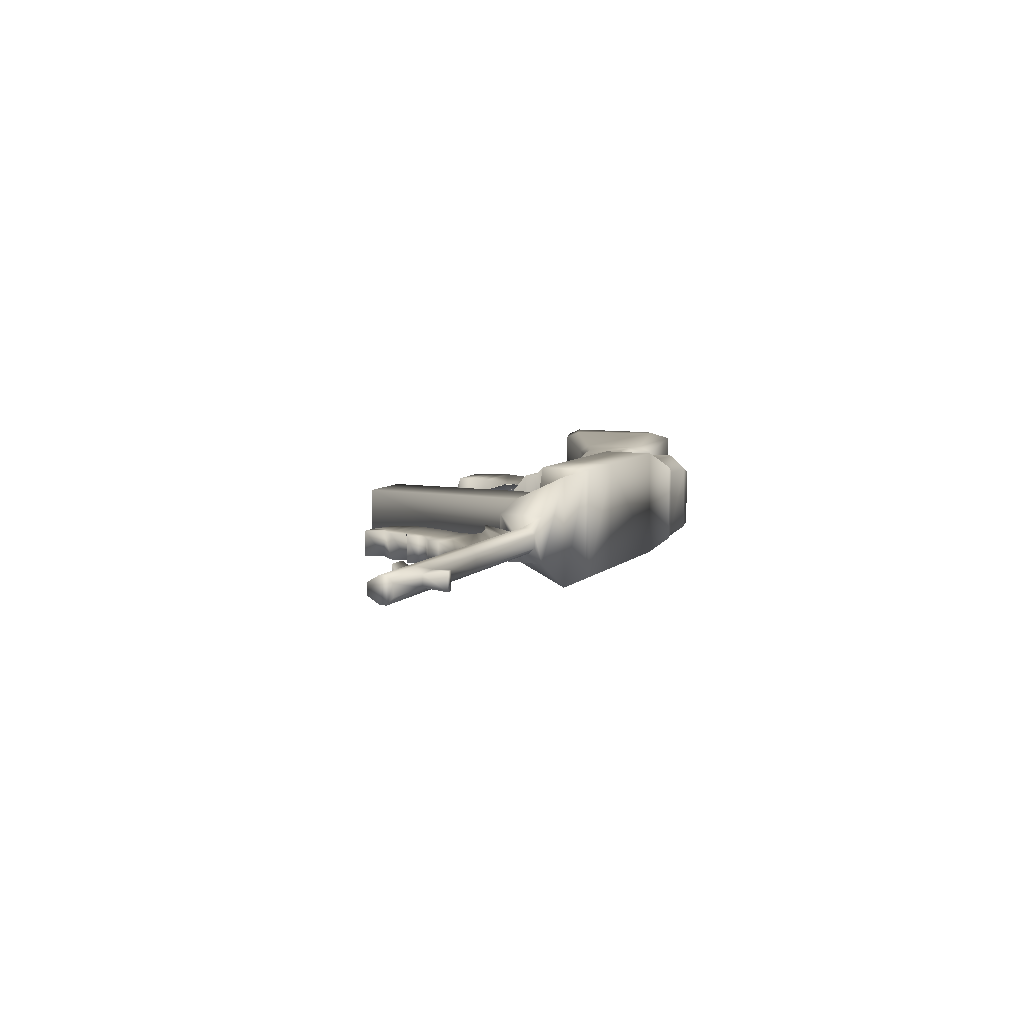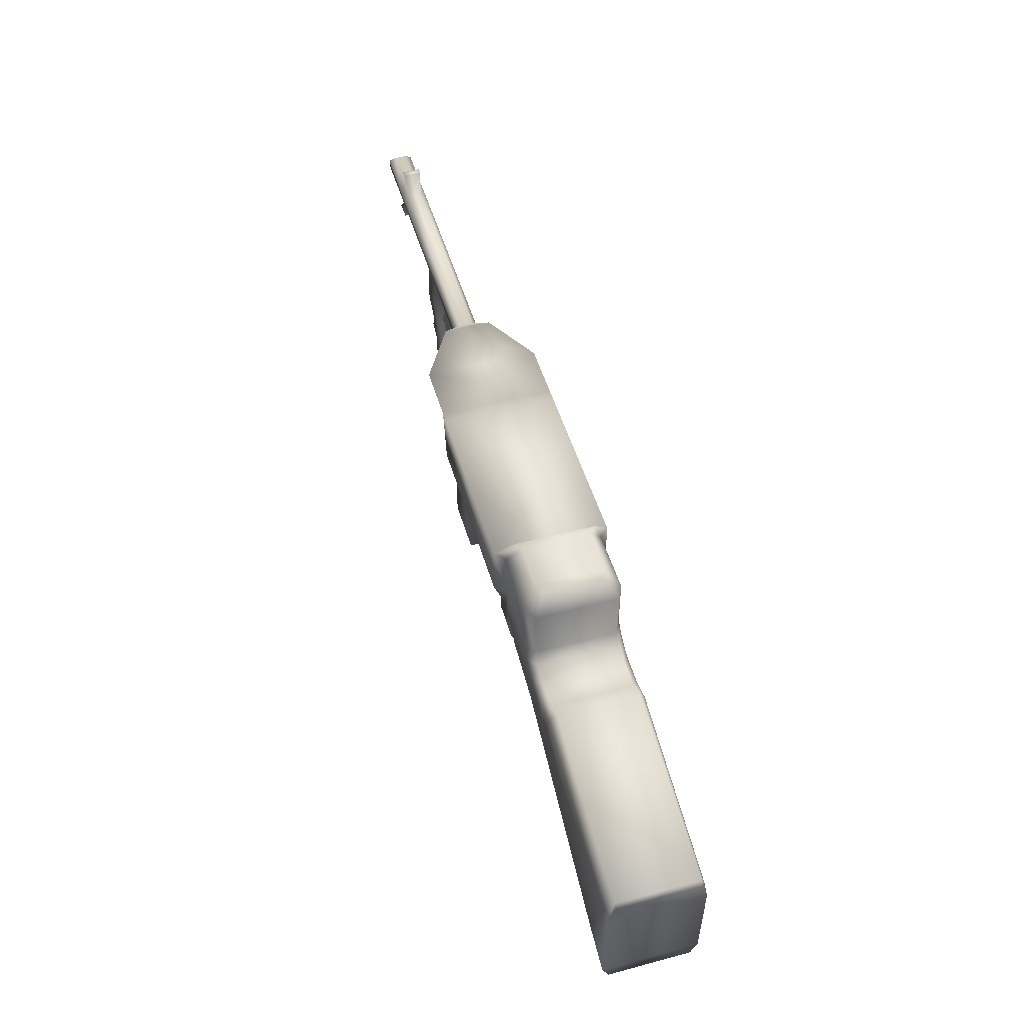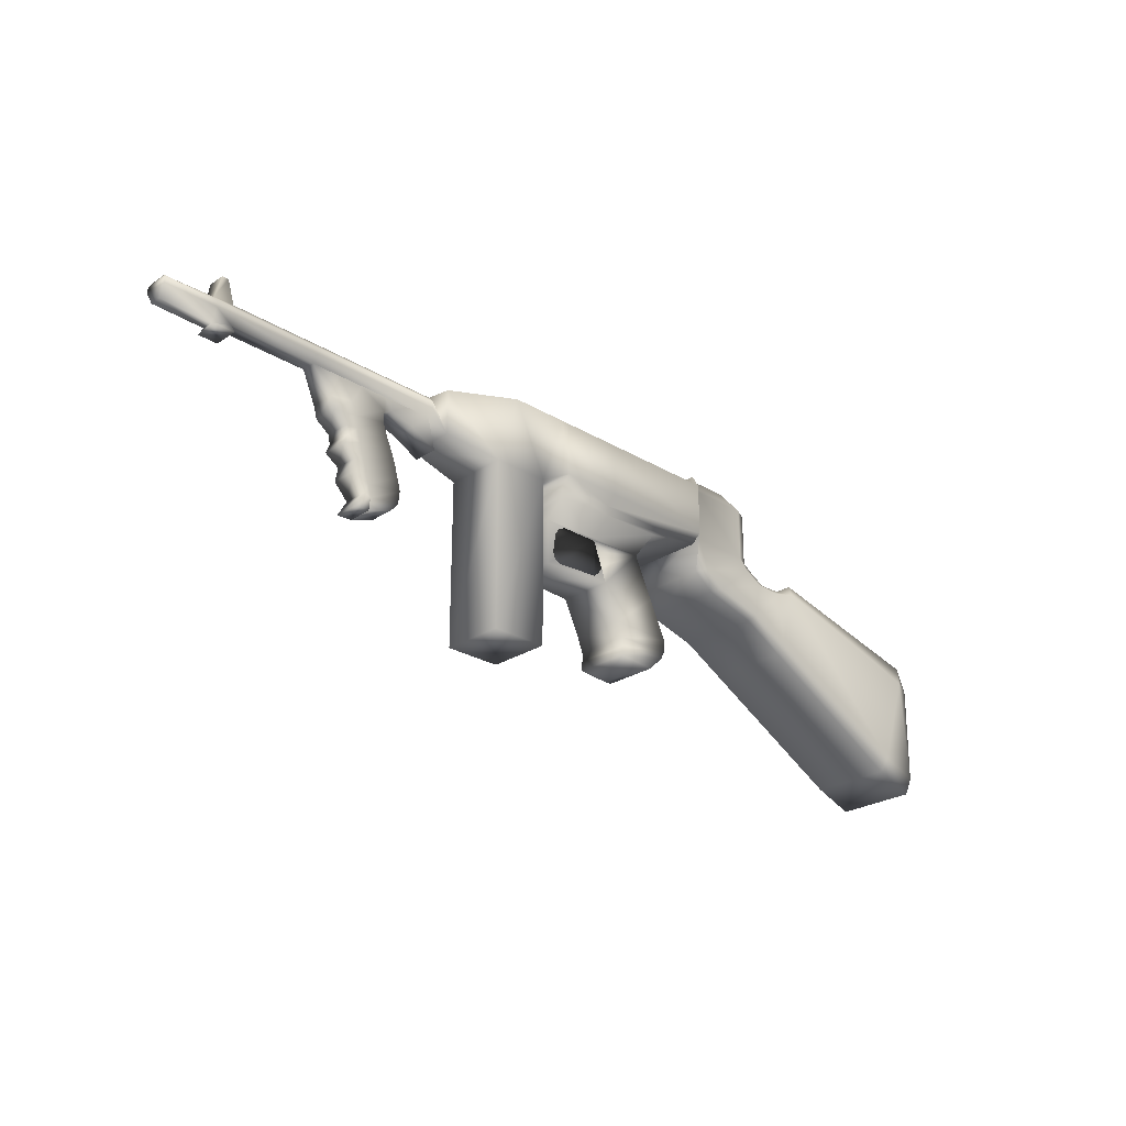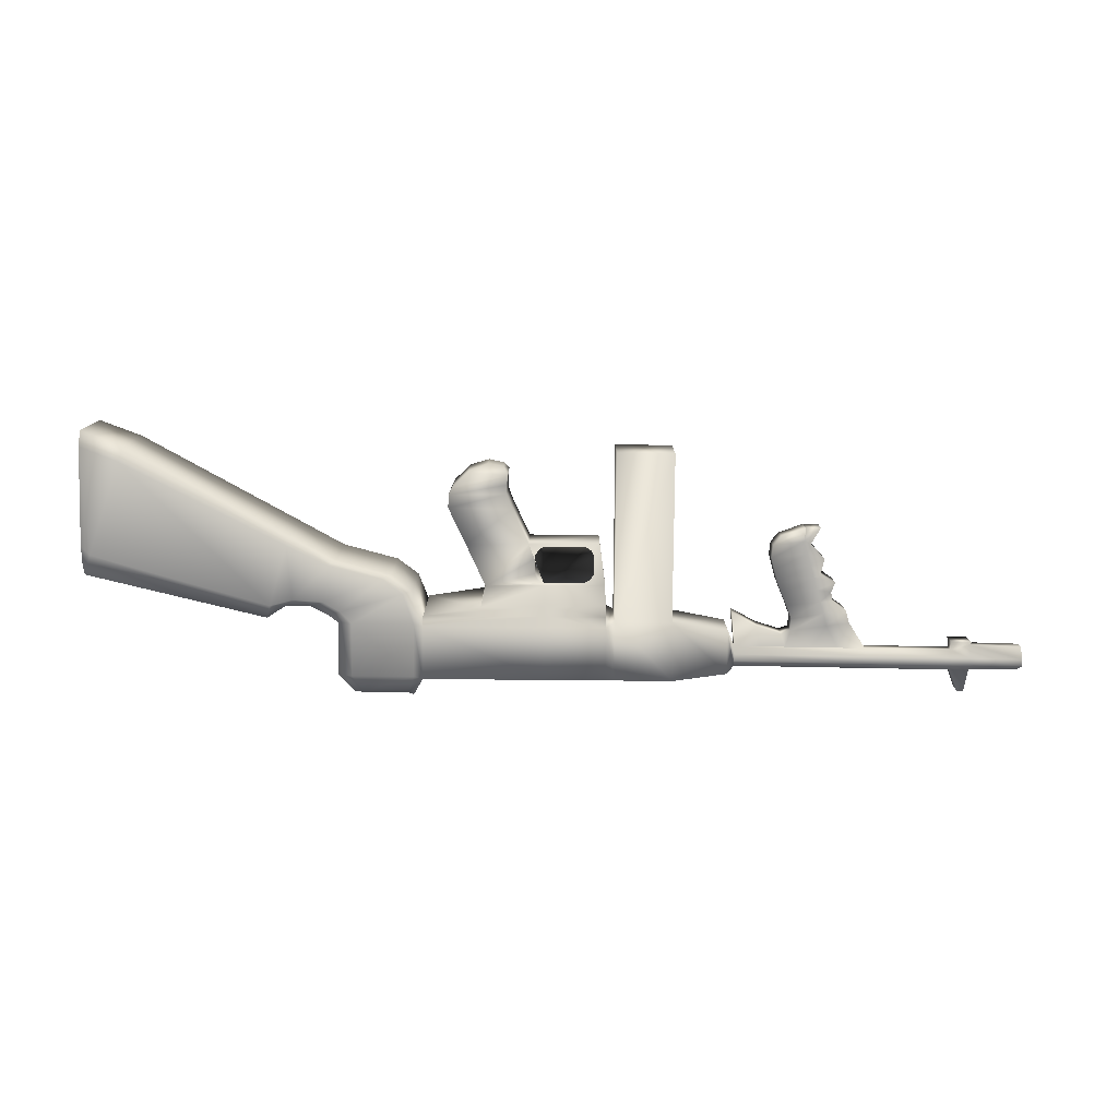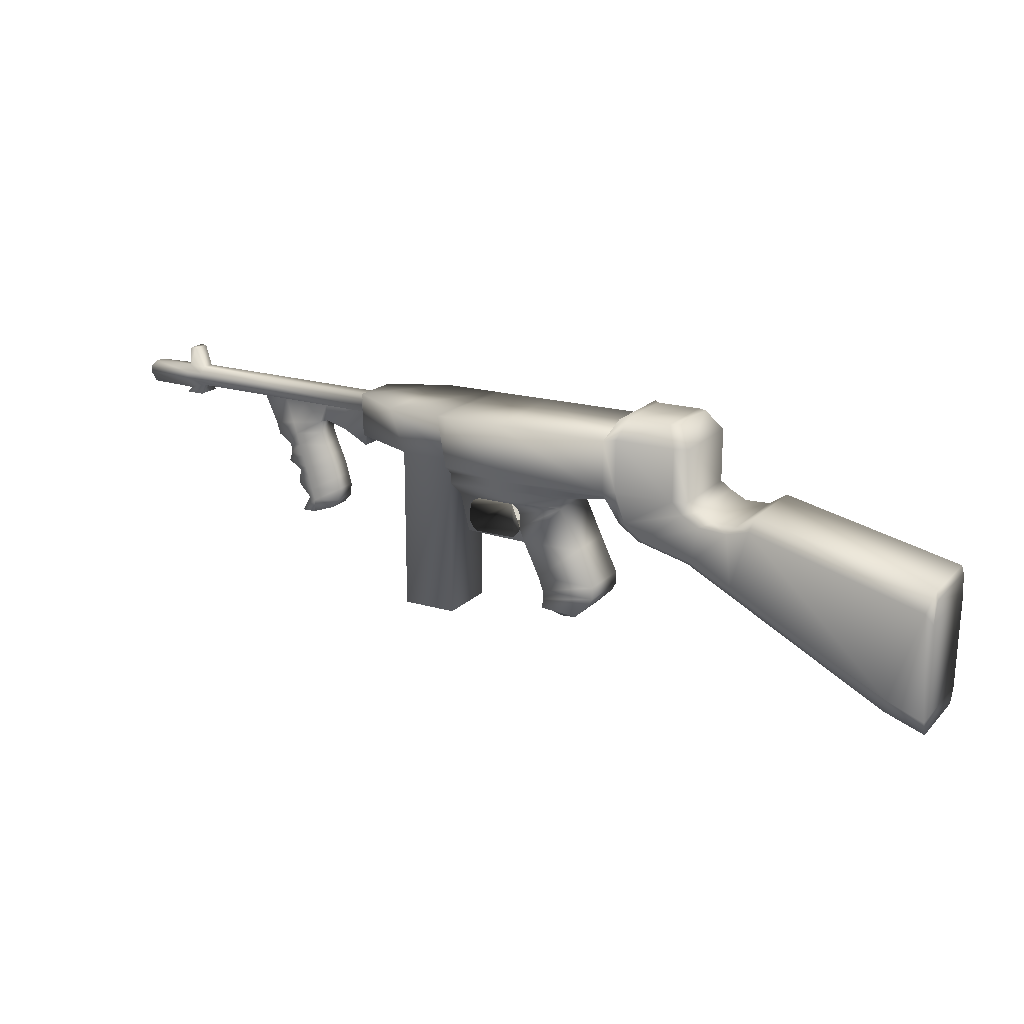
<metadata>
{"format":"obj","ext":"obj","renderer":"f3d","projection":"perspective","resolution":1024,"background":"white","views":[{"elev":8.0,"azim":115.0,"up":"+Z"},{"elev":50.2,"azim":-106.2,"up":"+Y"},{"elev":-25.6,"azim":136.1,"up":"+Y"},{"elev":-78.9,"azim":-0.5,"up":"+Z"},{"elev":18.5,"azim":-150.5,"up":"+Y"}]}
</metadata>
<code>
o subfusil_subfusil.001
v -0.2874 0.03463 -0.06901
v -0.3765 0.03463 -0.06901
v -0.3616 0.06363 -0.04945
v -0.2977 0.06363 -0.04945
v -0.3765 -0.04287 0.06901
v -0.3765 0.03463 0.06901
v -0.3964 0.03463 0.05941
v -0.3964 -0.04287 0.05941
v -0.3964 0.03463 -0.05941
v -0.3964 -0.04287 -0.05941
v 0.08496 -0.04287 -0.04564
v 0.1667 -0.03014 -0.03439
v 0.1667 -0.03014 0.03439
v 0.08496 -0.04287 0.04564
v 0.1674 0.03574 -0.03439
v 0.1791 0.02945 -0.01007
v 0.1792 0.02002 -0.01833
v 0.1793 0.01007 -0.01833
v 0.1794 -0.000392 -0.01007
v 0.08496 0.03463 -0.08261
v 0.001873 -0.04287 -0.04564
v 0.001873 0.03463 -0.08261
v 0.08496 -0.2895 -0.04564
v 0.001873 -0.2895 -0.04564
v 0.1674 0.03574 0.03439
v 0.08496 0.03463 0.08261
v -0.01197 -0.04287 -0.08261
v 0.001873 -0.04287 0.04564
v -0.01197 -0.04287 0.08261
v -0.01197 0.03463 -0.08261
v 0.001873 0.03463 0.08261
v 0.08496 -0.2895 0.04564
v 0.001873 -0.2895 0.04564
v -0.2735 -0.04287 -0.08261
v -0.2735 0.03463 -0.08261
v -0.09984 0.03463 -0.08261
v -0.09984 -0.04287 -0.08261
v -0.09938 -0.04287 0.08261
v -0.09938 -0.0554 0.0685
v -0.01197 -0.0554 0.0685
v -0.01197 0.03463 0.08261
v -0.2735 -0.04287 0.08261
v -0.2887 -0.09053 0.05941
v -0.2887 -0.09053 -0.05941
v -0.2874 -0.04287 -0.06901
v -0.09938 0.03463 0.08261
v -0.01197 -0.0554 -0.0685
v -0.01197 -0.07188 0.0685
v -0.01197 -0.07188 -0.0685
v -0.2735 -0.0554 -0.0685
v -0.2735 -0.0554 0.0685
v -0.09984 -0.0554 -0.0685
v -0.1911 -0.06859 -0.0685
v -0.09984 -0.07027 -0.0685
v -0.09984 -0.09486 -0.0395
v -0.185 -0.09323 -0.0395
v -0.09938 -0.07028 0.0685
v -0.1911 -0.06859 0.0685
v -0.185 -0.09323 0.0395
v -0.2132 -0.1536 -0.0395
v -0.2132 -0.1536 0.0395
v -0.09938 -0.09487 0.0395
v -0.01242 -0.09653 0.0395
v -0.01242 -0.09653 -0.0395
v -0.1038 -0.09879 0.0395
v -0.1009 -0.09878 0.0395
v -0.1225 -0.1555 0.0395
v -0.1147 -0.135 0.0395
v -0.1147 -0.1121 0.0395
v -0.111 -0.1045 0.0395
v -0.02083 -0.1562 0.03051
v -0.02083 -0.1562 -0.03051
v -0.1013 -0.09878 -0.0395
v -0.1038 -0.09879 -0.0395
v -0.111 -0.1045 -0.0395
v -0.1147 -0.1121 -0.0395
v -0.1147 -0.1338 -0.0395
v -0.1229 -0.1555 -0.0395
v -0.04346 -0.09864 0.0395
v -0.03395 -0.104 0.0395
v -0.0292 -0.1115 0.0395
v -0.02878 -0.1378 0.0395
v -0.03315 -0.1457 0.0395
v -0.04131 -0.1514 0.0395
v -0.1027 -0.1513 0.0395
v -0.1084 -0.1467 0.0395
v -0.1147 -0.1379 0.0395
v -0.239 -0.2074 0.0395
v -0.1466 -0.2066 0.0395
v -0.2735 0.03463 0.08261
v -0.1147 -0.1379 -0.0395
v -0.1084 -0.1467 -0.0395
v -0.1027 -0.1513 -0.0395
v -0.04131 -0.1514 -0.0395
v -0.03315 -0.1457 -0.0395
v -0.02878 -0.1378 -0.0395
v -0.0292 -0.1115 -0.0395
v -0.03395 -0.104 -0.0395
v -0.04346 -0.09864 -0.0395
v -0.239 -0.2074 -0.0395
v -0.1471 -0.2066 -0.0395
v -0.2384 -0.2261 0.0395
v -0.1549 -0.228 0.0395
v -0.2384 -0.2261 -0.0395
v -0.1553 -0.228 -0.0395
v -0.2329 -0.2371 0.0395
v -0.1549 -0.2412 0.0395
v -0.2329 -0.2371 -0.0395
v -0.1553 -0.2412 -0.0395
v -0.2104 -0.2591 0.0395
v -0.1532 -0.2555 0.0395
v -0.2104 -0.2591 -0.0395
v -0.1537 -0.2555 -0.0395
v -0.1818 -0.2703 0.02045
v -0.1594 -0.2651 0.02045
v -0.1818 -0.2703 -0.02045
v -0.1596 -0.2651 -0.02045
v -0.3027 -0.08642 -0.06901
v -0.3198 -0.1137 -0.05941
v -0.3329 -0.1083 -0.06901
v -0.4125 -0.05401 -0.05941
v -0.4125 -0.05401 0.05941
v -0.3924 -0.05994 0.06901
v -0.4173 -0.07409 0.06901
v -0.4362 -0.06642 0.05941
v -0.4725 -0.06551 0.05941
v -0.4607 -0.07671 0.06901
v -0.3198 -0.1137 0.05941
v -0.4362 -0.06642 -0.05941
v -0.4078 -0.1267 -0.06901
v -0.3996 -0.1345 -0.05941
v -0.4642 -0.1694 -0.05941
v -0.468 -0.1558 -0.06901
v -0.4725 -0.06551 -0.05941
v -0.3996 -0.1345 0.05941
v -0.6967 -0.2953 -0.05941
v -0.7036 -0.2743 -0.06901
v -0.4642 -0.1694 0.05941
v -0.4985 -0.04838 0.05941
v -0.4929 -0.06804 0.06901
v -0.4985 -0.04838 -0.05941
v -0.748 -0.1395 0.06901
v -0.758 -0.1093 0.05941
v -0.7608 -0.1205 0.05941
v -0.7602 -0.1525 0.06901
v -0.6967 -0.2953 0.05941
v -0.758 -0.1093 -0.05941
v -0.7576 -0.2953 -0.06901
v -0.7572 -0.3174 -0.05941
v -0.7572 -0.3174 0.05941
v -0.7576 -0.2953 0.06901
v -0.7608 -0.1205 -0.05941
v -0.748 -0.1395 -0.06901
v -0.7602 -0.1525 -0.06901
v -0.468 -0.1558 0.06901
v -0.7036 -0.2743 0.06901
v -0.4078 -0.1267 0.06901
v -0.4929 -0.06804 -0.06901
v -0.4173 -0.07409 -0.06901
v -0.4607 -0.07671 -0.06901
v -0.3027 -0.08642 0.06901
v -0.3329 -0.1083 0.06901
v -0.2874 -0.04287 0.06901
v -0.3765 -0.04287 -0.06901
v -0.3924 -0.05994 -0.06901
v -0.2874 0.03463 0.06901
v -0.2879 0.06363 0.0592
v -0.2977 0.06363 0.04945
v -0.2879 0.06363 -0.0592
v -0.3759 0.06363 -0.04257
v -0.3759 0.06363 0.04257
v -0.3616 0.06363 0.04945
v 0.3712 0.03144 -0.01007
v 0.3712 0.03144 0.01007
v 0.4973 0.03274 0.01007
v 0.4973 0.03274 -0.01007
v 0.1791 0.02945 0.01007
v 0.1794 -0.000392 0.01007
v 0.1793 0.01007 0.01833
v 0.1792 0.02002 0.01833
v 0.4976 0.00289 -0.01007
v 0.5255 -0.004601 -0.008524
v 0.5261 -0.0101 -0.01833
v 0.4977 -0.0104 -0.01833
v 0.3714 0.01205 0.01833
v 0.3716 0.00159 0.01007
v 0.4976 0.00289 0.01007
v 0.4975 0.01335 0.01833
v 0.3713 0.022 -0.01833
v 0.4974 0.0233 -0.01833
v 0.3716 0.00159 -0.01007
v 0.3714 0.01205 -0.01833
v 0.4975 0.01335 -0.01833
v 0.3713 0.022 0.01833
v 0.4974 0.0233 0.01833
v 0.5257 0.02359 0.01833
v 0.5257 0.03303 0.008524
v 0.5259 0.01364 -0.01833
v 0.3309 0.001171 -0.01007
v 0.2925 0.000774 -0.01007
v 0.254 0.000378 -0.01007
v 0.2156 -1.9e-05 -0.01007
v 0.1742 -0.05176 -0.01833
v 0.1742 -0.05176 0.01833
v 0.2156 -1.9e-05 0.01007
v 0.254 0.000378 0.01007
v 0.2925 0.000774 0.01007
v 0.3309 0.001171 0.01007
v 0.3062 -0.1333 0.01833
v 0.2813 -0.1412 0.01833
v 0.2761 -0.1591 0.01833
v 0.2858 -0.1554 0.01833
v 0.2116 -0.03183 0.01833
v 0.3457 -0.03833 -0.01833
v 0.3127 -0.03339 -0.01833
v 0.3457 -0.03833 0.01833
v 0.2116 -0.03183 -0.01833
v 0.2468 -0.02136 -0.01833
v 0.26 -0.026 -0.01833
v 0.3127 -0.03339 0.01833
v 0.26 -0.026 0.01833
v 0.2468 -0.02136 0.01833
v 0.2292 -0.1338 -0.01833
v 0.2813 -0.1412 -0.01833
v 0.2761 -0.1591 -0.01833
v 0.2313 -0.1527 -0.01833
v 0.2779 -0.1782 -0.01833
v 0.2779 -0.1782 0.01833
v 0.2313 -0.1527 0.01833
v 0.243 -0.166 -0.01833
v 0.243 -0.166 0.01833
v 0.3062 -0.1333 -0.01833
v 0.2858 -0.1554 -0.01833
v 0.2292 -0.1338 0.01833
v 0.2608 -0.04397 0.01833
v 0.3074 -0.05135 0.01833
v 0.2533 -0.06376 0.01833
v 0.3022 -0.06932 0.01833
v 0.2462 -0.07989 0.01833
v 0.297 -0.08728 0.01833
v 0.2392 -0.09786 0.01833
v 0.2918 -0.1052 0.01833
v 0.2339 -0.1158 0.01833
v 0.2866 -0.1232 0.01833
v 0.2608 -0.04397 -0.01833
v 0.2533 -0.06376 -0.01833
v 0.2462 -0.07989 -0.01833
v 0.2392 -0.09786 -0.01833
v 0.2339 -0.1158 -0.01833
v 0.3405 -0.0563 0.01833
v 0.3405 -0.0563 -0.01833
v 0.3202 -0.0706 0.01833
v 0.3202 -0.0706 -0.01833
v 0.3177 -0.08398 0.01833
v 0.3177 -0.08398 -0.01833
v 0.323 -0.09828 0.01833
v 0.323 -0.09828 -0.01833
v 0.3018 -0.1108 0.01833
v 0.3018 -0.1108 -0.01833
v 0.3074 -0.05135 -0.01833
v 0.3022 -0.06932 -0.01833
v 0.297 -0.08728 -0.01833
v 0.2918 -0.1052 -0.01833
v 0.2866 -0.1232 -0.01833
v 0.2995 -0.1791 -0.01833
v 0.2995 -0.1791 0.01833
v 0.2778 -0.1784 -0.01833
v 0.2778 -0.1784 0.01833
v 0.5259 0.01364 0.01833
v 0.6021 0.01443 0.01833
v 0.602 0.02438 0.01833
v 0.6021 0.01443 -0.01833
v 0.6009 -0.002899 -0.008524
v 0.5255 -0.004601 0.008524
v 0.6009 -0.002899 0.008524
v 0.5257 0.03303 -0.008524
v 0.5257 0.02359 -0.01833
v 0.5092 0.06399 -0.01321
v 0.5185 0.06453 -0.01321
v 0.4977 -0.0104 0.01833
v 0.5261 -0.0101 0.01833
v 0.5092 0.06399 0.01321
v 0.5185 0.06453 0.01321
v 0.602 0.02438 -0.01833
v 0.5978 0.03153 -0.008524
v 0.5978 0.03153 0.008524
f 1 2 3 4
f 5 6 7 8
f 8 7 9 10
f 11 12 13 14
f 12 15 16 17 18 19
f 11 20 15 12
f 21 22 20 11
f 21 11 23 24
f 13 25 26 14
f 15 20 26 25
f 27 21 28 29
f 27 30 22 21
f 14 26 31 28
f 20 22 31 26
f 24 23 32 33
f 14 28 33 32
f 11 14 32 23
f 28 21 24 33
f 34 35 36 37
f 29 38 39 40
f 28 31 41 29
f 22 30 41 31
f 34 42 43 44
f 45 1 35 34
f 29 41 46 38
f 30 36 46 41
f 47 40 48 49
f 27 29 40 47
f 42 34 50 51
f 34 37 52 50
f 53 54 55 56
f 50 52 54 53
f 40 39 57 48
f 51 50 53 58
f 59 56 60 61
f 48 57 62 63
f 58 53 56 59
f 49 48 63 64
f 65 66 62 59 61 67 68 69 70
f 64 63 71 72
f 56 55 73 74 75 76 77 78 60
f 67 71 63 62 66 79 80 81 82 83 84 85 86 87 68
f 54 52 47 49
f 55 54 49 64
f 67 61 88 89
f 38 46 90 42
f 62 57 58 59
f 46 36 35 90
f 57 39 51 58
f 37 36 30 27
f 52 37 27 47
f 39 38 42 51
f 73 55 64 72 78 77 91 92 93 94 95 96 97 98 99
f 61 60 100 88
f 60 78 101 100
f 89 88 102 103
f 88 100 104 102
f 100 101 105 104
f 103 102 106 107
f 102 104 108 106
f 104 105 109 108
f 107 106 110 111
f 106 108 112 110
f 108 109 113 112
f 111 110 114 115
f 110 112 116 114
f 112 113 117 116
f 71 67 78 72
f 101 78 67 89
f 105 101 89 103
f 109 105 103 107
f 113 109 107 111
f 117 113 111 115
f 114 116 117 115
f 118 44 119 120
f 8 10 121 122
f 45 34 44 118
f 5 8 122 123
f 124 125 126 127
f 44 43 128 119
f 123 122 125 124
f 122 121 129 125
f 130 131 132 133
f 125 129 134 126
f 120 119 131 130
f 119 128 135 131
f 133 132 136 137
f 131 135 138 132
f 127 126 139 140
f 126 134 141 139
f 142 143 144 145
f 132 138 146 136
f 140 139 143 142
f 139 141 147 143
f 148 149 150 151
f 143 147 152 144
f 137 136 149 148
f 136 146 150 149
f 147 153 154 152
f 152 154 145 144
f 155 140 142 156
f 156 142 145 151
f 157 127 140 155
f 141 158 153 147
f 129 159 160 134
f 134 160 158 141
f 161 123 124 162
f 162 124 127 157
f 163 5 123 161
f 10 164 165 121
f 121 165 159 129
f 10 9 2 164
f 163 166 6 5
f 166 90 167 168
f 35 1 4 169
f 42 90 166 163
f 42 163 161 43
f 128 162 157 135
f 43 161 162 128
f 135 157 155 138
f 146 156 151 150
f 138 155 156 146
f 153 137 148 154
f 154 148 151 145
f 158 133 137 153
f 159 120 130 160
f 160 130 133 158
f 164 45 118 165
f 165 118 120 159
f 164 2 1 45
f 3 170 171 172
f 4 3 172 168
f 169 4 168 167
f 7 6 172 171
f 90 35 169 167
f 2 9 170 3
f 6 166 168 172
f 9 7 171 170
f 173 174 175 176
f 15 25 177 16
f 13 12 19 178
f 25 13 178 179 180 177
f 181 182 183 184
f 185 186 187 188
f 189 173 176 190
f 186 191 181 187
f 191 192 193 181
f 192 189 190 193
f 174 194 195 175
f 194 185 188 195
f 175 195 196 197
f 181 193 198 182
f 180 179 185 194
f 177 180 194 174
f 18 17 189 192
f 19 18 192 191 199 200 201 202
f 178 19 203 204
f 17 16 173 189
f 179 178 205 206 207 208 186 185
f 16 177 174 173
f 209 210 211 212
f 205 178 204 213
f 199 191 214 215
f 191 186 216 214
f 19 202 217 203
f 202 201 218 217
f 201 200 219 218
f 200 199 215 219
f 186 208 220 216
f 208 207 221 220
f 207 206 222 221
f 206 205 213 222
f 204 203 217 213
f 213 217 218 222
f 222 218 219 221
f 223 224 225 226
f 211 225 227 228
f 229 226 230 231
f 224 232 233 225
f 232 209 212 233
f 234 223 226 229
f 210 234 229 211
f 220 221 235 236
f 236 235 237 238
f 238 237 239 240
f 240 239 241 242
f 242 241 243 244
f 244 243 234 210
f 221 219 245 235
f 235 245 246 237
f 237 246 247 239
f 239 247 248 241
f 241 248 249 243
f 243 249 223 234
f 214 216 250 251
f 251 250 252 253
f 253 252 254 255
f 255 254 256 257
f 257 256 258 259
f 259 258 209 232
f 215 214 251 260
f 260 251 253 261
f 261 253 255 262
f 262 255 257 263
f 263 257 259 264
f 264 259 232 224
f 219 215 260 245
f 245 260 261 246
f 246 261 262 247
f 247 262 263 248
f 248 263 264 249
f 249 264 224 223
f 216 220 236 250
f 250 236 238 252
f 252 238 240 254
f 254 240 242 256
f 256 242 244 258
f 258 244 210 209
f 228 227 265 266
f 225 233 265 227
f 212 211 228 266
f 233 212 266 265
f 231 230 267 268
f 226 225 267 230
f 225 211 268 267
f 211 229 231 268
f 196 269 270 271
f 182 198 272 273
f 269 274 275 270
f 190 176 276 277
f 276 176 278 279
f 195 188 269 196
f 193 190 277 198
f 188 187 274 269
f 280 184 183 281
f 187 181 184 280
f 182 274 281 183
f 274 187 280 281
f 278 282 283 279
f 175 197 283 282
f 176 175 282 278
f 197 276 279 283
f 284 285 286 271
f 273 272 270 275
f 272 284 271 270
f 198 277 284 272
f 274 182 273 275
f 276 197 286 285
f 197 196 271 286
f 277 276 285 284
f 94 84 83 95
f 92 86 85 93
f 73 99 79 66 65 74
f 93 85 84 94
f 65 70 75 74
f 70 69 76 75
f 69 68 87 91 77 76
f 87 86 92 91
f 80 79 99 98
f 97 81 80 98
f 96 82 81 97
f 95 83 82 96

</code>
